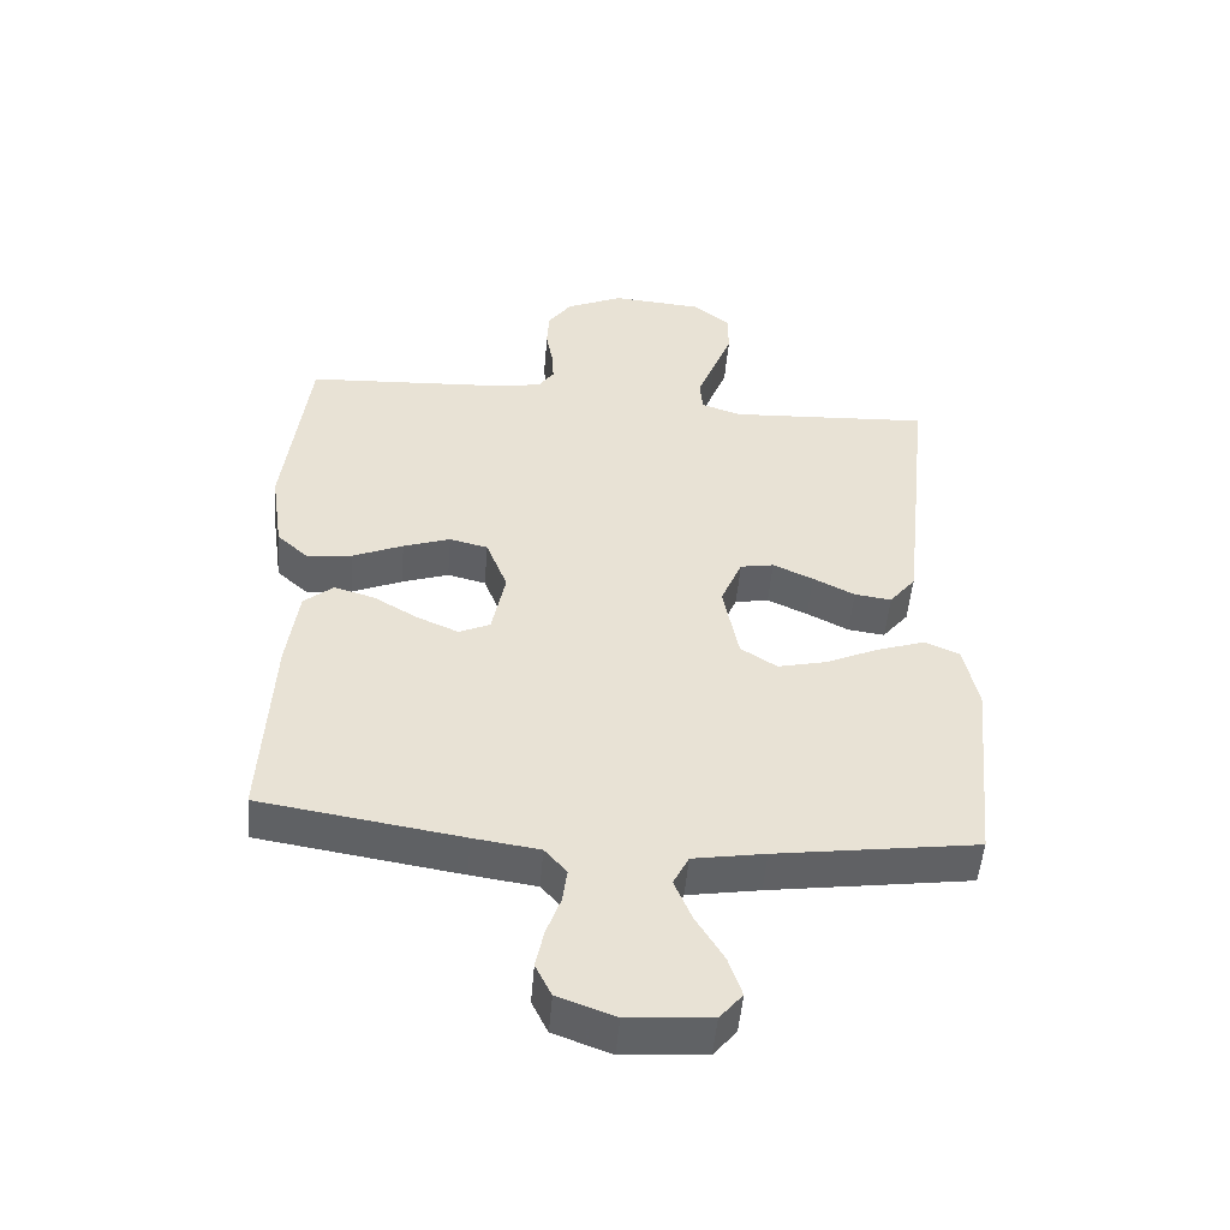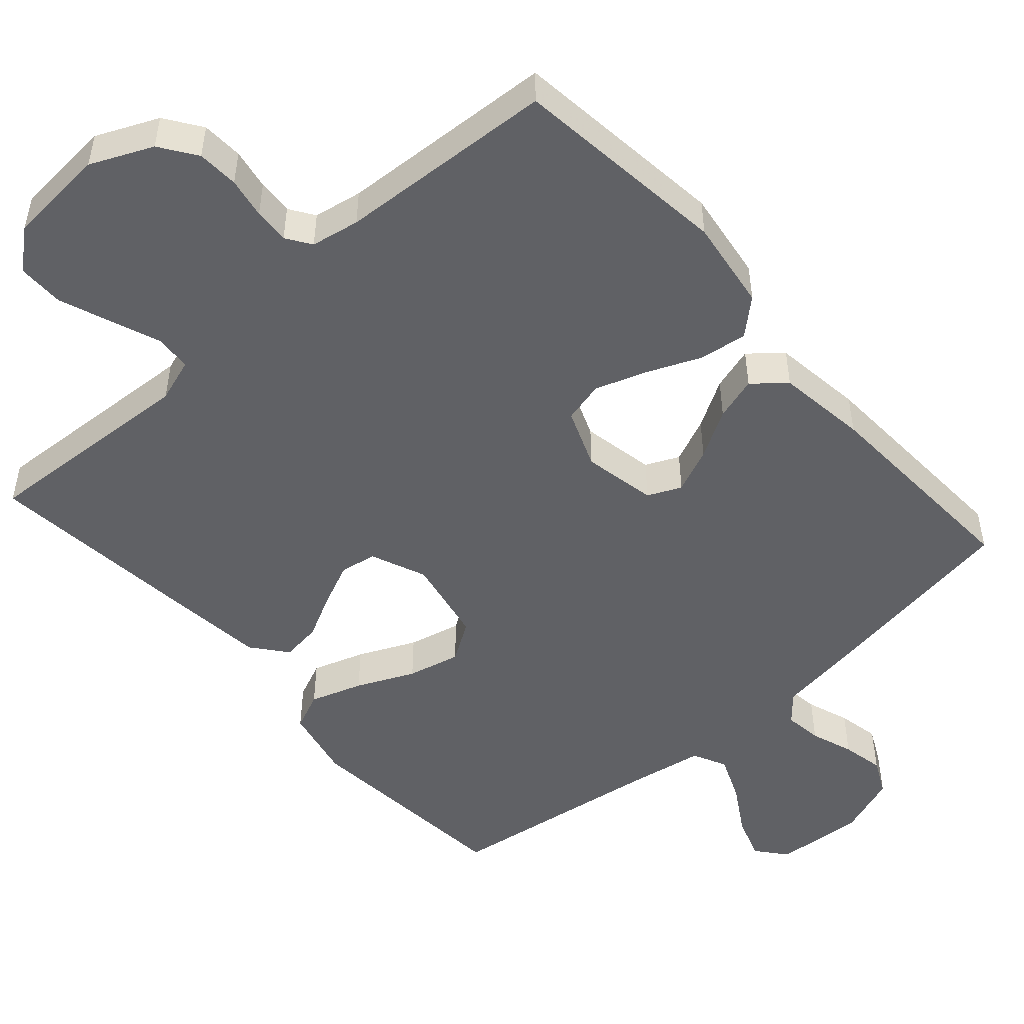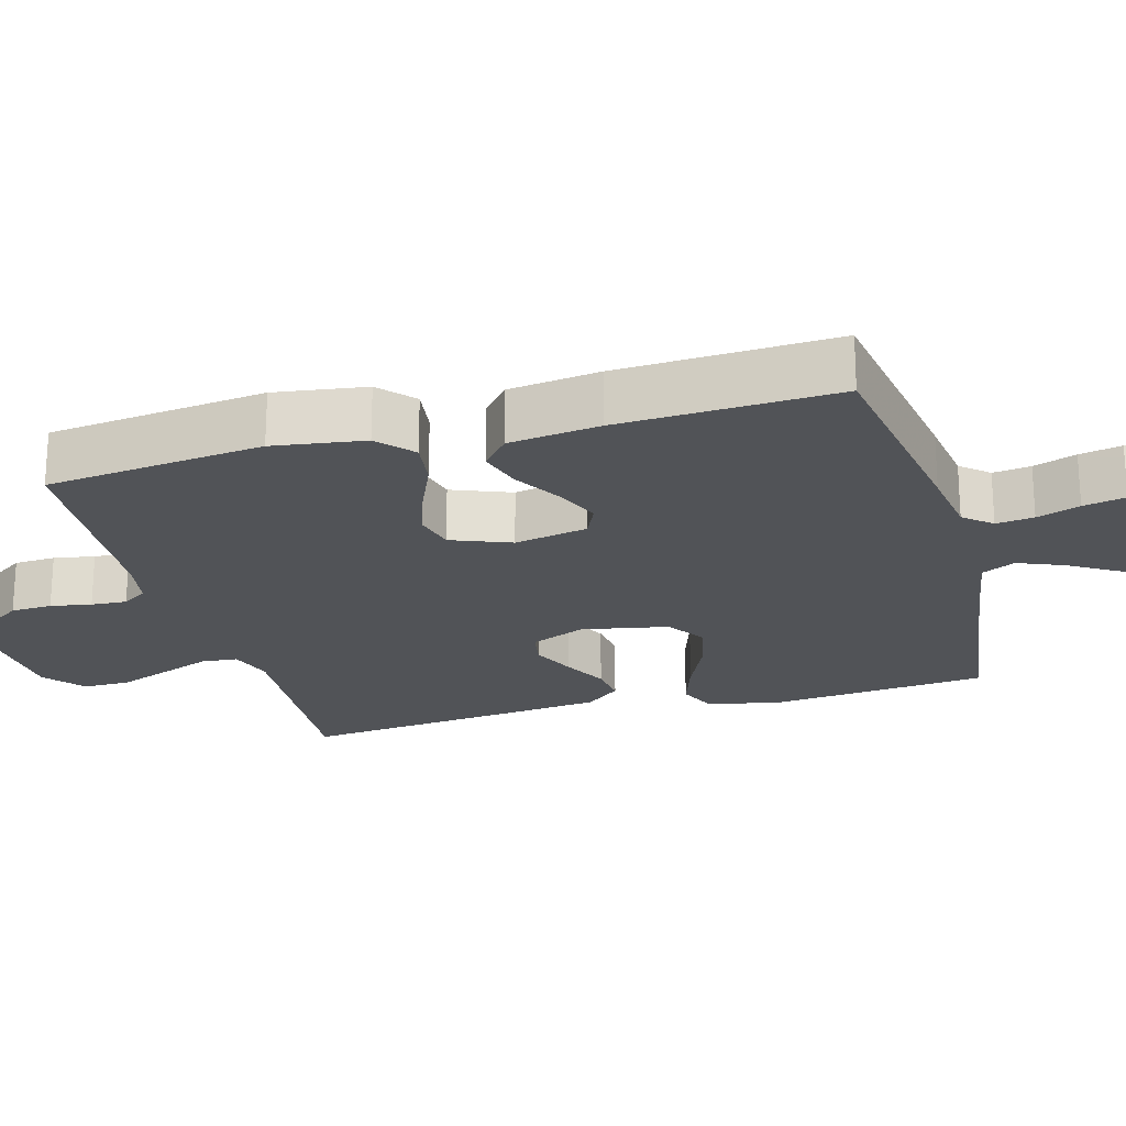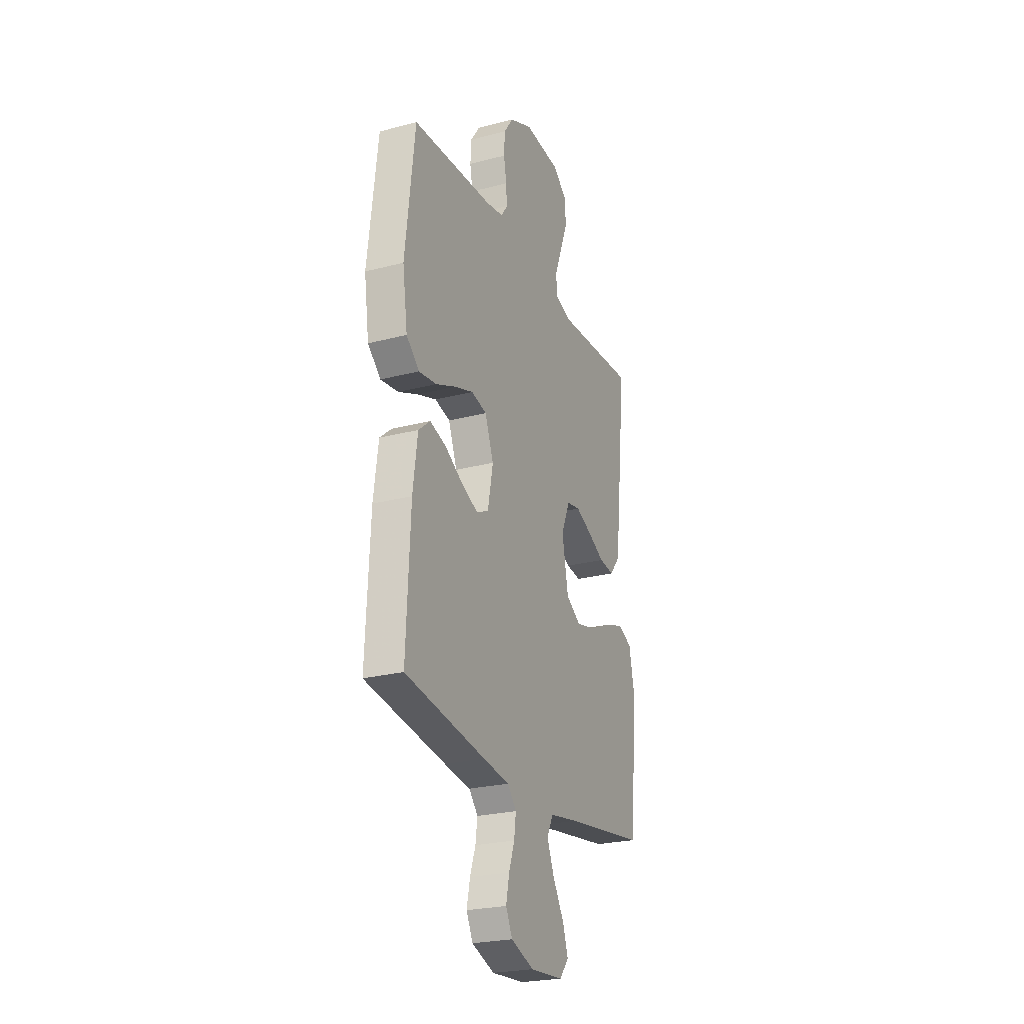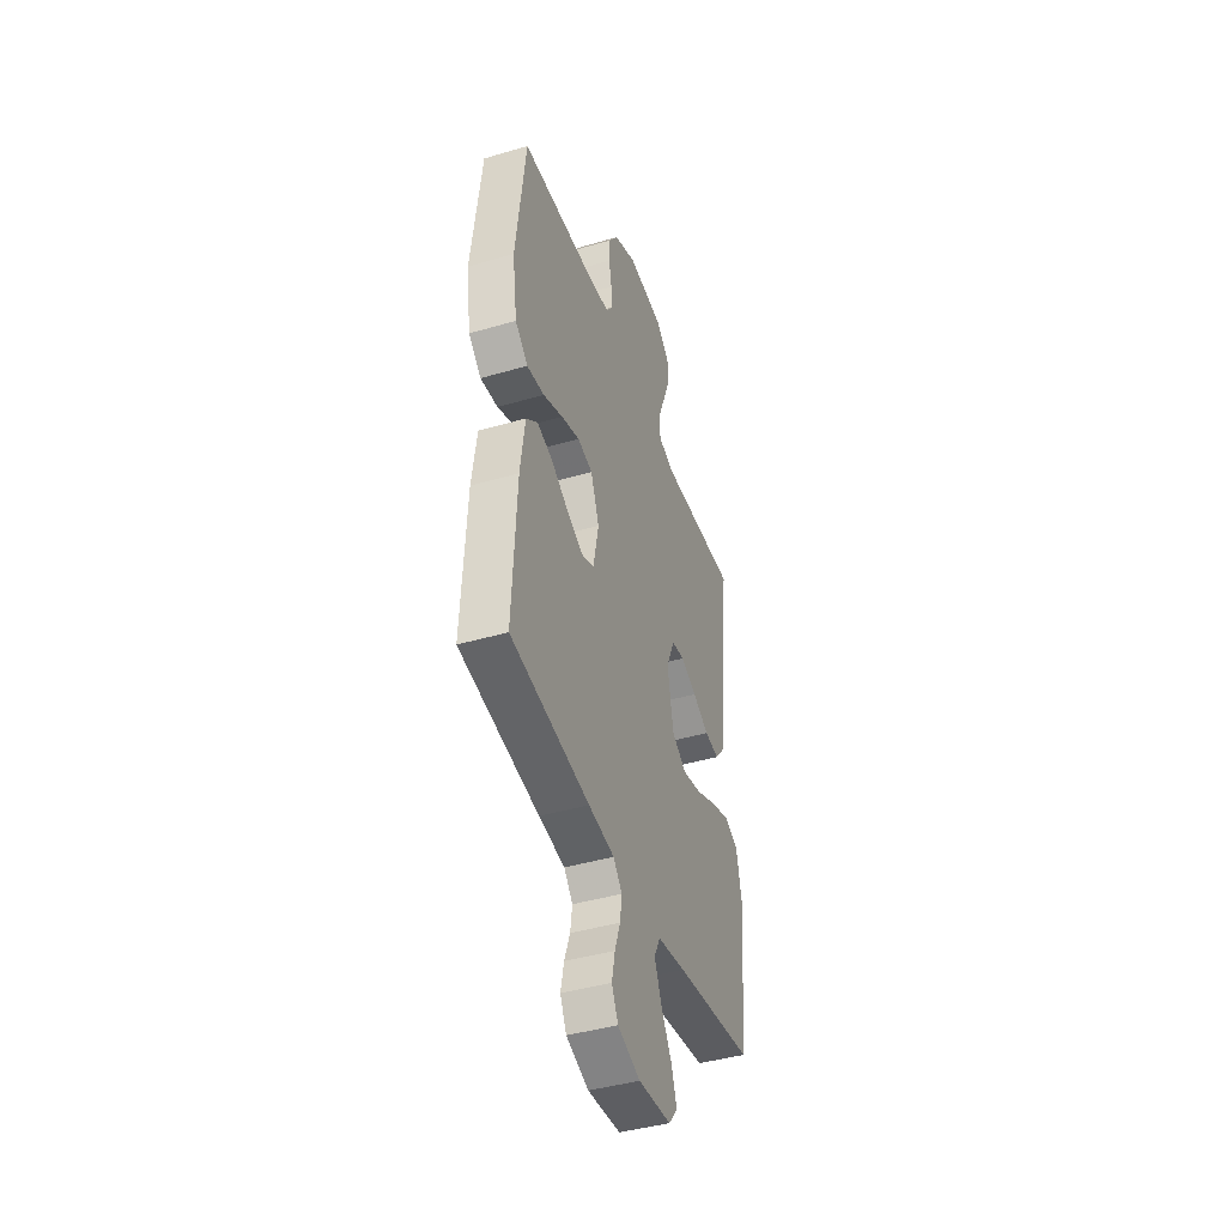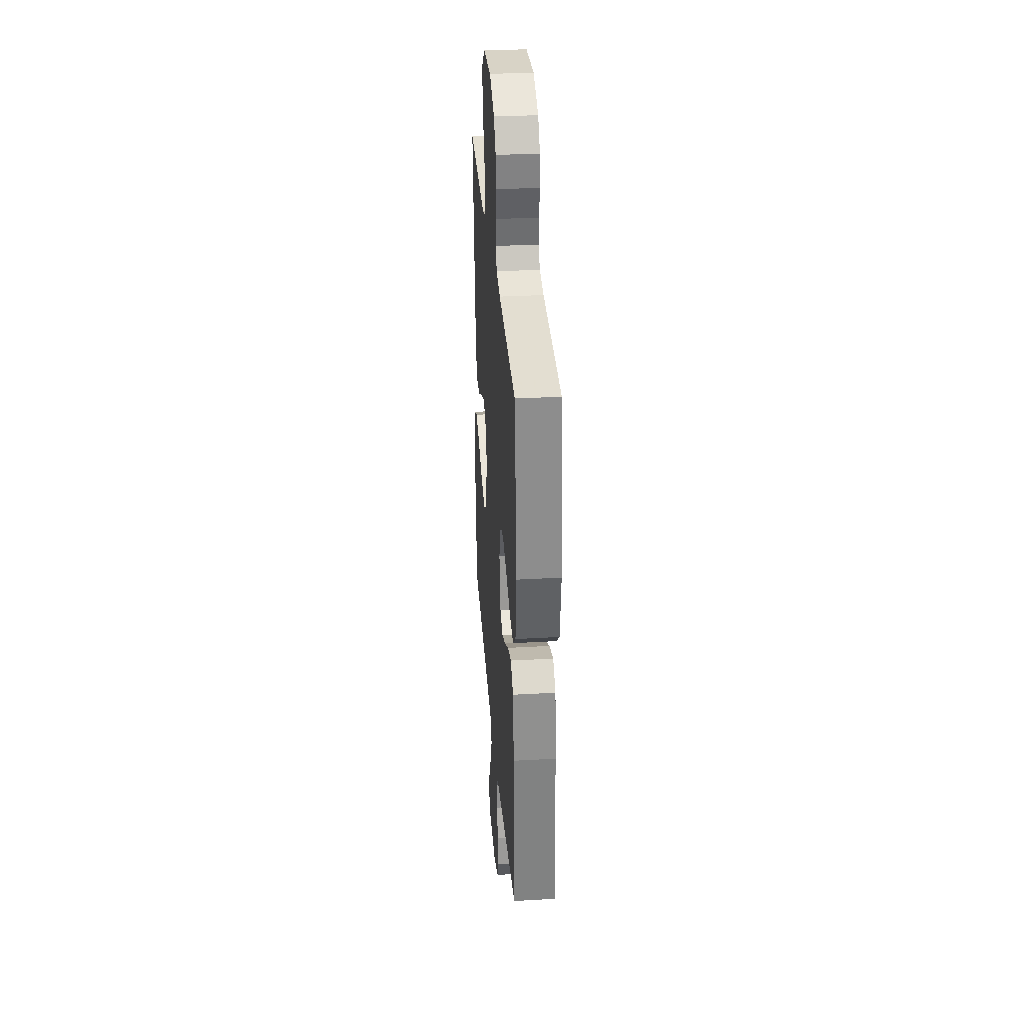
<metadata>
{"format":"obj","ext":"obj","renderer":"f3d","projection":"perspective","resolution":1024,"background":"white","views":[{"elev":-50.5,"azim":175.2,"up":"+Z"},{"elev":-49.9,"azim":41.4,"up":"+Y"},{"elev":-22.0,"azim":105.5,"up":"+Y"},{"elev":-24.7,"azim":113.2,"up":"+Z"},{"elev":-43.1,"azim":109.1,"up":"+Z"},{"elev":32.6,"azim":85.5,"up":"+Z"}]}
</metadata>
<code>
v -0.5 0.07 -0.5
v -0.529 0.07 -0.2
v -0.508 0.07 -0.1
v -0.456 0.07 -0.077
v -0.384 0.07 -0.101
v -0.305 0.07 -0.137
v -0.232 0.07 -0.154
v -0.178 0.07 -0.119
v -0.155 0.07 0
v -0.187 0.07 0.076
v -0.237 0.07 0.085
v -0.297 0.07 0.058
v -0.359 0.07 0.026
v -0.414 0.07 0.019
v -0.453 0.07 0.067
v -0.468 0.07 0.2
v -0.5 0.07 0.5
v -0.2 0.07 0.483
v -0.14 0.07 0.503
v -0.136 0.07 0.553
v -0.162 0.07 0.62
v -0.19 0.07 0.693
v -0.19 0.07 0.757
v -0.136 0.07 0.802
v 0 0.07 0.813
v 0.085 0.07 0.775
v 0.12 0.07 0.725
v 0.123 0.07 0.668
v 0.113 0.07 0.612
v 0.11 0.07 0.563
v 0.133 0.07 0.529
v 0.2 0.07 0.517
v 0.5 0.07 0.5
v 0.536 0.07 0.2
v 0.518 0.07 0.074
v 0.47 0.07 0.031
v 0.404 0.07 0.04
v 0.329 0.07 0.072
v 0.259 0.07 0.096
v 0.202 0.07 0.082
v 0.17 0.07 0
v 0.19 0.07 -0.101
v 0.236 0.07 -0.122
v 0.298 0.07 -0.095
v 0.364 0.07 -0.056
v 0.424 0.07 -0.038
v 0.468 0.07 -0.075
v 0.485 0.07 -0.2
v 0.5 0.07 -0.5
v 0.2 0.07 -0.547
v 0.102 0.07 -0.561
v 0.069 0.07 -0.599
v 0.076 0.07 -0.651
v 0.097 0.07 -0.71
v 0.109 0.07 -0.768
v 0.085 0.07 -0.817
v 0 0.07 -0.848
v -0.123 0.07 -0.839
v -0.157 0.07 -0.798
v -0.137 0.07 -0.738
v -0.096 0.07 -0.67
v -0.07 0.07 -0.607
v -0.093 0.07 -0.561
v -0.2 0.07 -0.543
v -0.5 0 -0.5
v -0.529 0 -0.2
v -0.508 0 -0.1
v -0.456 0 -0.077
v -0.384 0 -0.101
v -0.305 0 -0.137
v -0.232 0 -0.154
v -0.178 0 -0.119
v -0.155 0 0
v -0.187 0 0.076
v -0.237 0 0.085
v -0.297 0 0.058
v -0.359 0 0.026
v -0.414 0 0.019
v -0.453 0 0.067
v -0.468 0 0.2
v -0.5 0 0.5
v -0.2 0 0.483
v -0.14 0 0.503
v -0.136 0 0.553
v -0.162 0 0.62
v -0.19 0 0.693
v -0.19 0 0.757
v -0.136 0 0.802
v 0 0 0.813
v 0.085 0 0.775
v 0.12 0 0.725
v 0.123 0 0.668
v 0.113 0 0.612
v 0.11 0 0.563
v 0.133 0 0.529
v 0.2 0 0.517
v 0.5 0 0.5
v 0.536 0 0.2
v 0.518 0 0.074
v 0.47 0 0.031
v 0.404 0 0.04
v 0.329 0 0.072
v 0.259 0 0.096
v 0.202 0 0.082
v 0.17 0 0
v 0.19 0 -0.101
v 0.236 0 -0.122
v 0.298 0 -0.095
v 0.364 0 -0.056
v 0.424 0 -0.038
v 0.468 0 -0.075
v 0.485 0 -0.2
v 0.5 0 -0.5
v 0.2 0 -0.547
v 0.102 0 -0.561
v 0.069 0 -0.599
v 0.076 0 -0.651
v 0.097 0 -0.71
v 0.109 0 -0.768
v 0.085 0 -0.817
v 0 0 -0.848
v -0.123 0 -0.839
v -0.157 0 -0.798
v -0.137 0 -0.738
v -0.096 0 -0.67
v -0.07 0 -0.607
v -0.093 0 -0.561
v -0.2 0 -0.543
f 58 59 60 61
f 58 61 62
f 57 58 62
f 56 57 62
f 53 54 55 56
f 52 53 56 62
f 51 52 62 63
f 44 45 46 47
f 43 44 47 48
f 35 36 37 38
f 35 38 39
f 32 33 34 35
f 31 32 35 39
f 30 31 39 40
f 26 27 28 29
f 26 29 30
f 25 26 30
f 20 21 22 23
f 20 23 24 25
f 15 16 17 18
f 15 18 19
f 12 13 14 15
f 11 12 15 19
f 10 11 19
f 9 10 19
f 3 4 5 6
f 3 6 7
f 64 1 2 3
f 64 3 7
f 63 64 7 8
f 51 63 8 9
f 43 48 49 50
f 42 43 50 51
f 41 42 51 9
f 25 30 40 41
f 20 25 41
f 9 19 20 41
f 125 124 123 122
f 126 125 122
f 126 122 121
f 126 121 120
f 120 119 118 117
f 126 120 117 116
f 127 126 116 115
f 111 110 109 108
f 112 111 108 107
f 102 101 100 99
f 103 102 99
f 99 98 97 96
f 103 99 96 95
f 104 103 95 94
f 93 92 91 90
f 94 93 90
f 94 90 89
f 87 86 85 84
f 89 88 87 84
f 82 81 80 79
f 83 82 79
f 79 78 77 76
f 83 79 76 75
f 83 75 74
f 83 74 73
f 70 69 68 67
f 71 70 67
f 67 66 65 128
f 71 67 128
f 72 71 128 127
f 73 72 127 115
f 114 113 112 107
f 115 114 107 106
f 73 115 106 105
f 105 104 94 89
f 105 89 84
f 105 84 83 73
f 1 65 66 2
f 2 66 67 3
f 3 67 68 4
f 4 68 69 5
f 5 69 70 6
f 6 70 71 7
f 7 71 72 8
f 8 72 73 9
f 9 73 74 10
f 10 74 75 11
f 11 75 76 12
f 12 76 77 13
f 13 77 78 14
f 14 78 79 15
f 15 79 80 16
f 16 80 81 17
f 17 81 82 18
f 18 82 83 19
f 19 83 84 20
f 20 84 85 21
f 21 85 86 22
f 22 86 87 23
f 23 87 88 24
f 24 88 89 25
f 25 89 90 26
f 26 90 91 27
f 27 91 92 28
f 28 92 93 29
f 29 93 94 30
f 30 94 95 31
f 31 95 96 32
f 32 96 97 33
f 33 97 98 34
f 34 98 99 35
f 35 99 100 36
f 36 100 101 37
f 37 101 102 38
f 38 102 103 39
f 39 103 104 40
f 40 104 105 41
f 41 105 106 42
f 42 106 107 43
f 43 107 108 44
f 44 108 109 45
f 45 109 110 46
f 46 110 111 47
f 47 111 112 48
f 48 112 113 49
f 49 113 114 50
f 50 114 115 51
f 51 115 116 52
f 52 116 117 53
f 53 117 118 54
f 54 118 119 55
f 55 119 120 56
f 56 120 121 57
f 57 121 122 58
f 58 122 123 59
f 59 123 124 60
f 60 124 125 61
f 61 125 126 62
f 62 126 127 63
f 63 127 128 64
f 64 128 65 1

</code>
